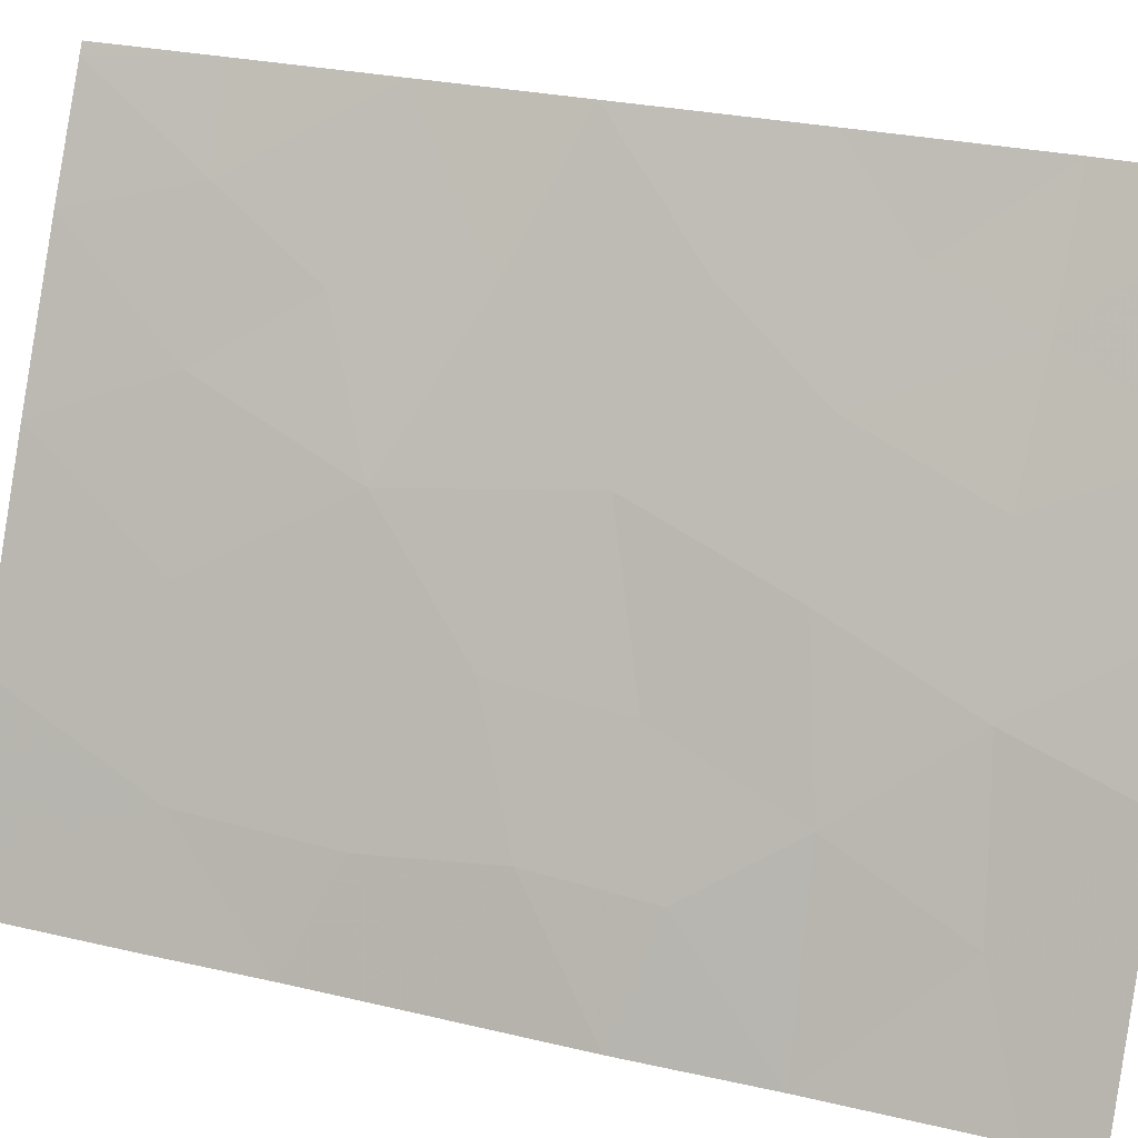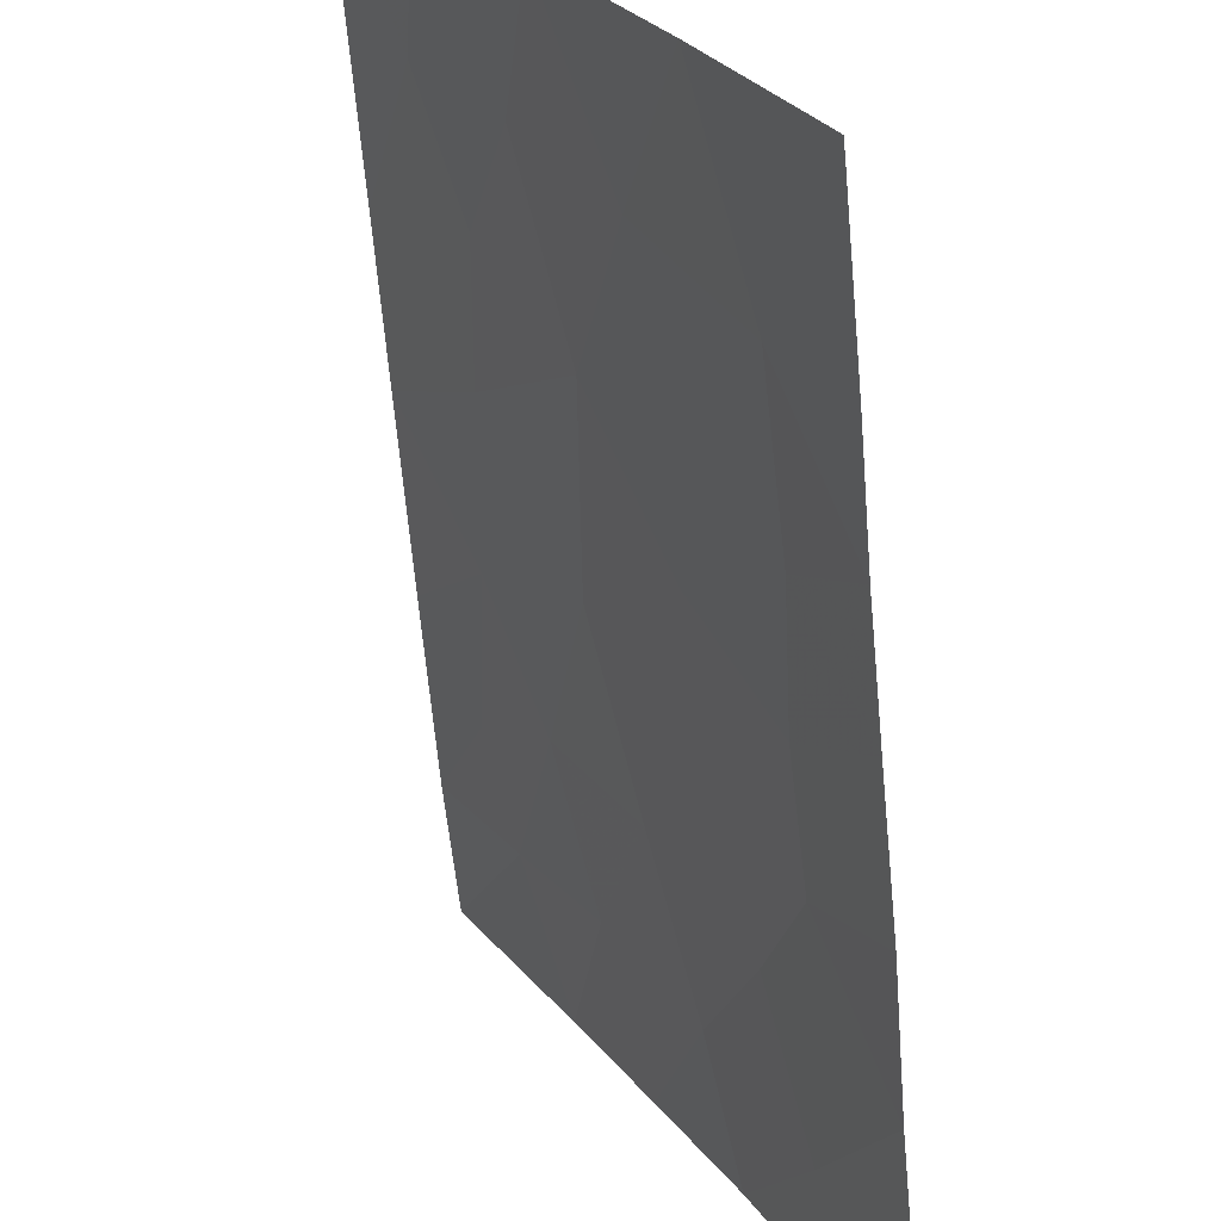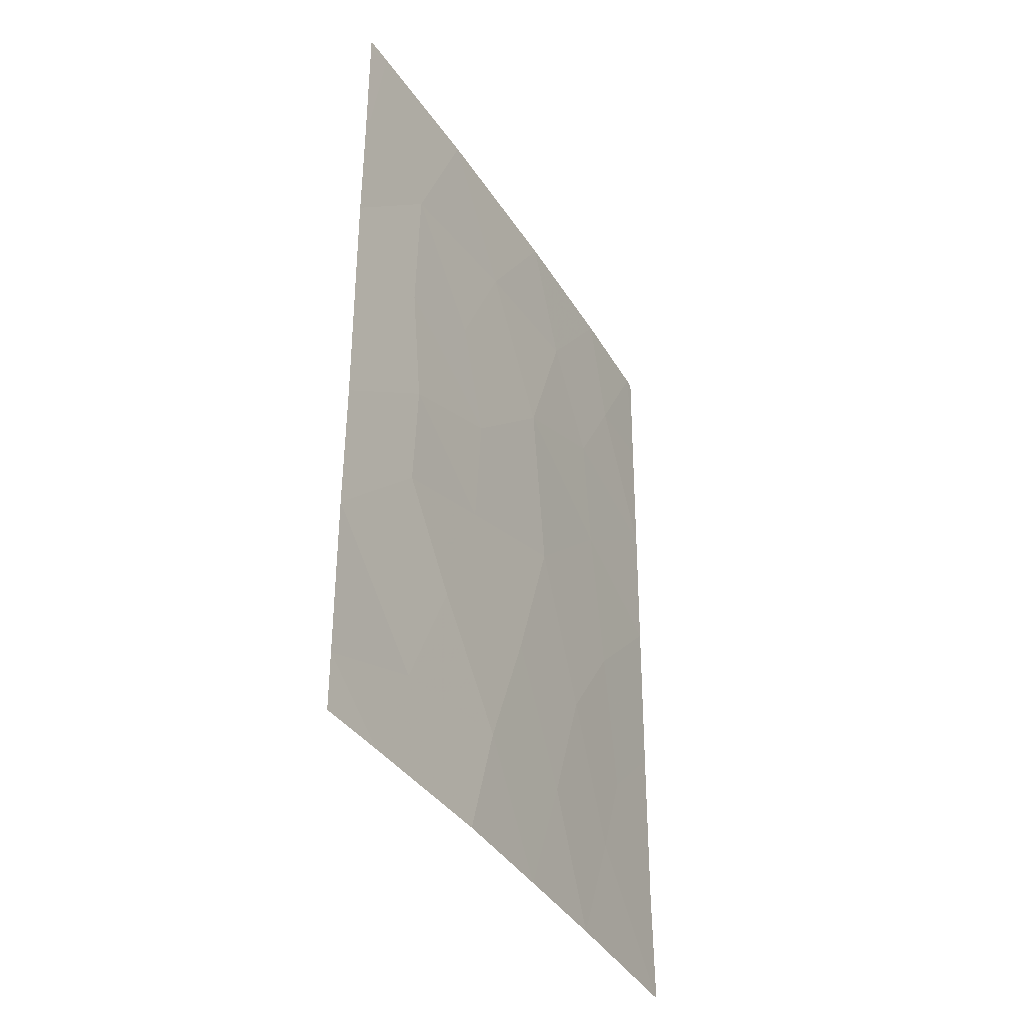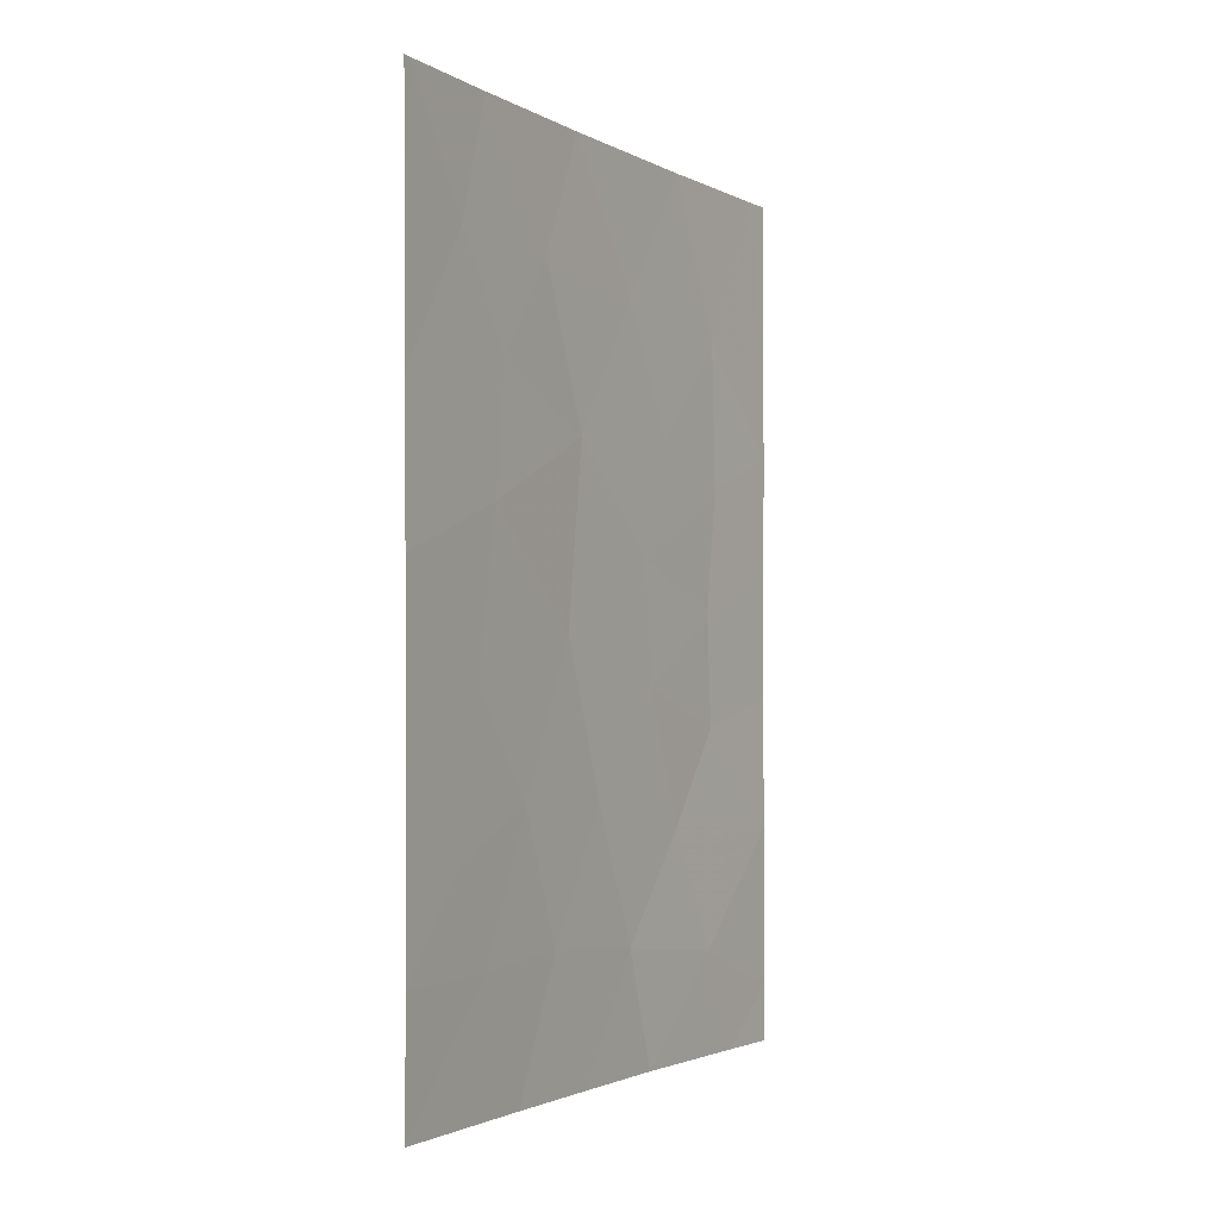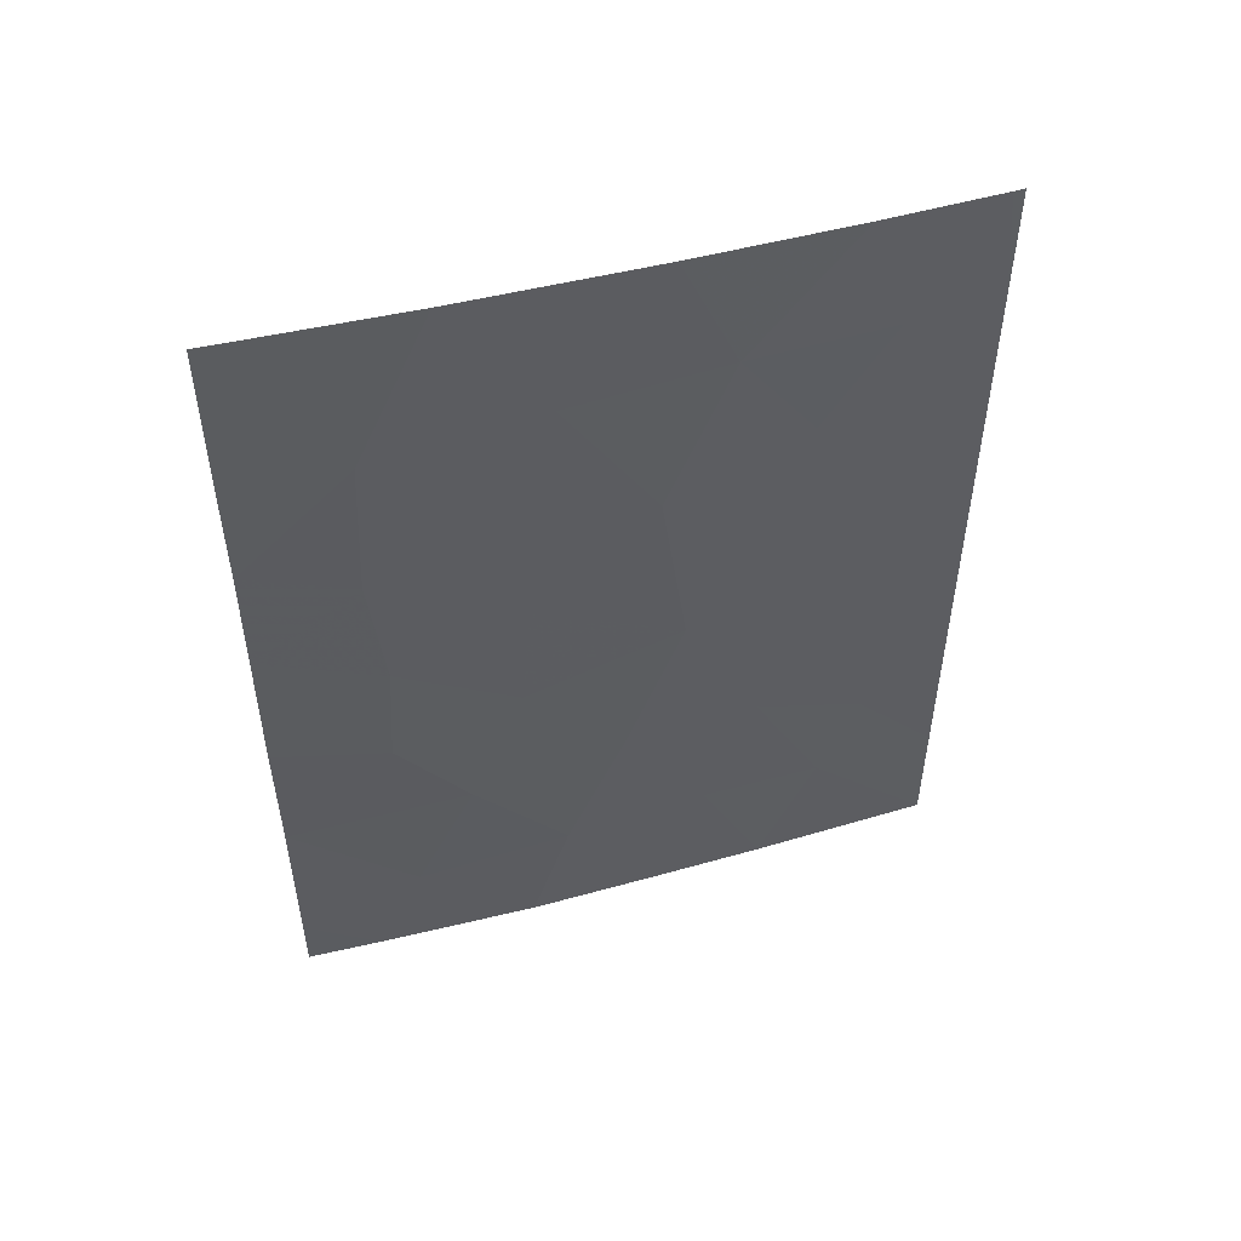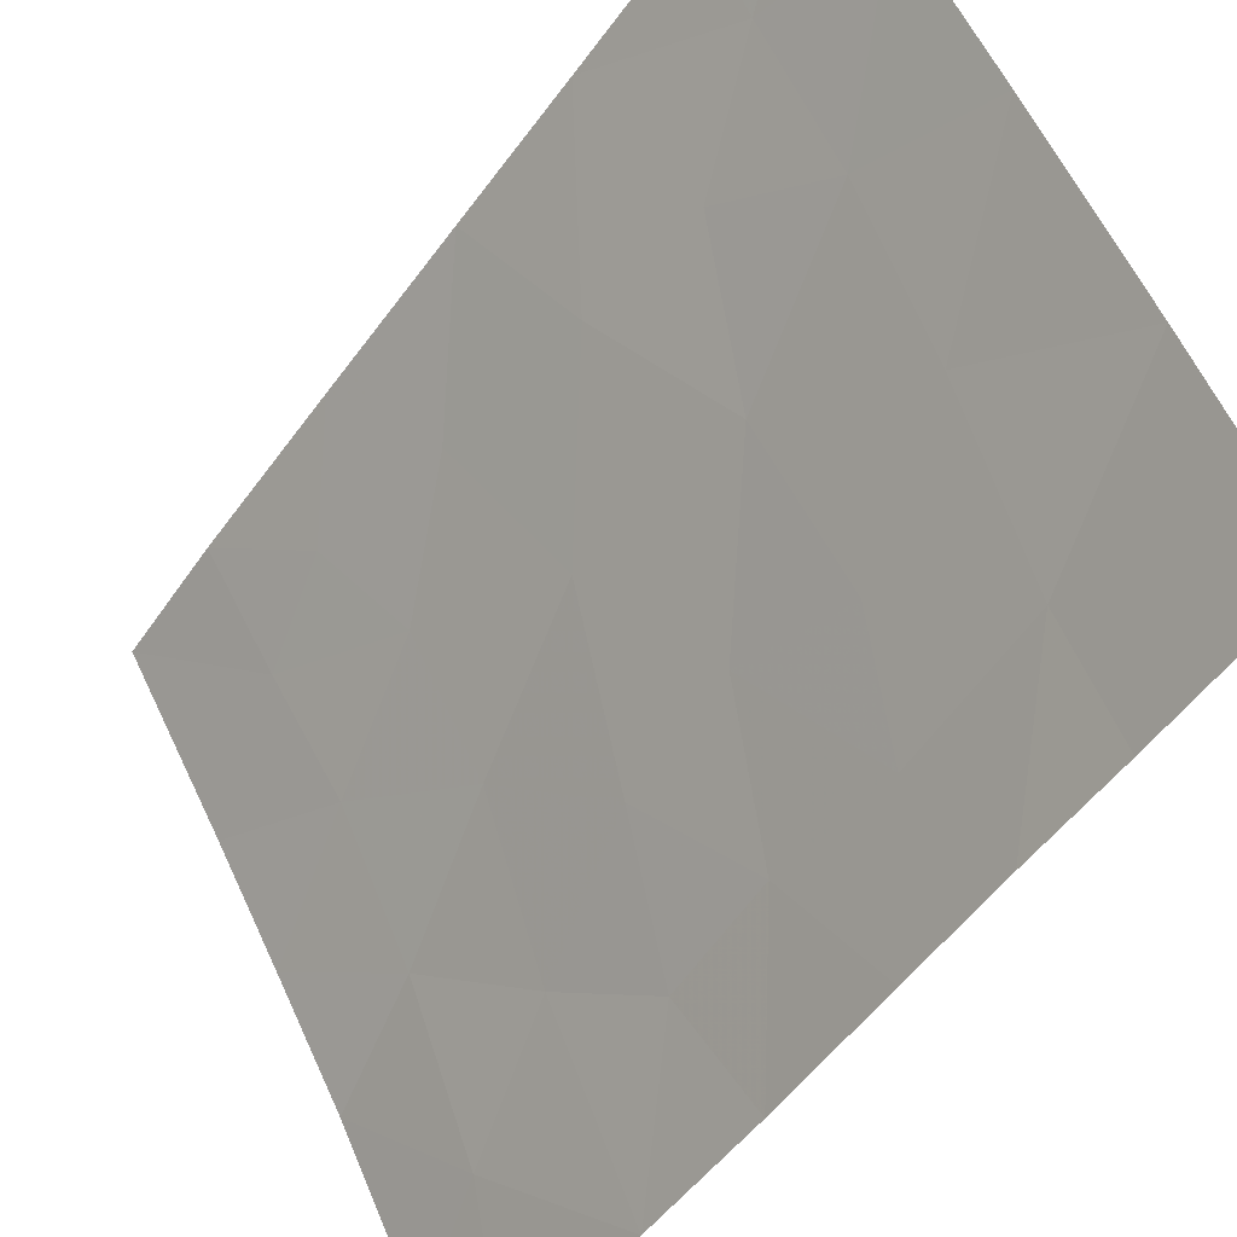
<metadata>
{"format":"obj","ext":"obj","renderer":"f3d","projection":"perspective","resolution":1024,"background":"white","views":[{"elev":29.1,"azim":109.0,"up":"+Y"},{"elev":-60.0,"azim":5.2,"up":"+Y"},{"elev":-37.6,"azim":56.9,"up":"+Z"},{"elev":-2.4,"azim":-122.0,"up":"+Z"},{"elev":51.6,"azim":102.7,"up":"+Z"},{"elev":-50.5,"azim":-33.8,"up":"+Y"}]}
</metadata>
<code>
v 64.69 92 47.8
v 64.01 93.36 47.8
v 61.14 98.52 39.71
v 62.32 96.58 50
v 64.7 92 44.78
v 64.04 93.38 42.48
v 64.68 92 49.75
v 64.68 92 50
v 64.49 92.38 50
v 64.72 92 38
v 64.72 92 38.79
v 64.26 92.92 38
v 64.06 93.28 45.77
v 61.56 97.83 38
v 63.93 93.5 39.41
v 63.23 94.9 38
v 63.55 94.25 50
v 61.26 98.49 50
v 61 98.93 48.33
v 60.46 99.87 50
v 63.21 94.9 43.02
v 62.59 96.09 41.56
v 64.72 92 42.88
v 64.68 92 46.34
v 62.38 96.48 46.16
v 60.3 100 44.45
v 61.11 98.64 43.02
v 63.58 94.25 41.16
v 64.7 92 41.05
v 61.66 97.69 41.6
v 60.33 100 46.44
v 63.99 93.46 44.05
v 60.38 100 49.89
v 60.38 100 50
v 60.25 100 39.68
v 60.87 98.99 41.01
v 60.27 100 42.06
v 60.27 100 38
v 63.16 95.02 44.72
v 60.35 100 48.4
v 62.38 96.4 38
v 62.98 95.37 39.66
v 61.29 98.32 45.18
v 61.45 98.11 46.91
v 61.95 97.24 48.3
v 62.96 95.38 48.11
v 62.01 97.07 39.8
v 63.39 94.56 46.29
v 62.2 96.78 43.66
f 7 8 9
f 10 11 12
f 11 29 15
f 15 12 11
f 9 1 7
f 1 9 2
f 17 2 9
f 18 19 45
f 19 20 40
f 20 33 40
f 23 5 32
f 24 1 2
f 49 43 27
f 26 37 27
f 30 49 27
f 29 23 6
f 33 20 34
f 3 36 35
f 20 19 18
f 28 29 6
f 37 35 36
f 41 16 42
f 14 3 38
f 3 35 38
f 36 30 27
f 5 24 13
f 13 32 5
f 25 48 46
f 24 2 13
f 19 44 45
f 4 45 46
f 42 15 28
f 15 42 16
f 2 48 13
f 25 39 48
f 12 15 16
f 43 26 27
f 25 43 49
f 30 22 49
f 39 49 21
f 31 43 44
f 44 19 31
f 40 31 19
f 28 21 22
f 14 47 3
f 30 47 22
f 14 41 47
f 36 27 37
f 41 42 47
f 42 22 47
f 43 31 26
f 44 43 25
f 2 46 48
f 46 2 17
f 45 4 18
f 44 25 45
f 17 4 46
f 45 25 46
f 32 13 39
f 42 28 22
f 15 29 28
f 28 6 21
f 23 32 6
f 25 49 39
f 21 32 39
f 32 21 6
f 13 48 39
f 21 49 22
f 3 47 30
f 3 30 36

</code>
